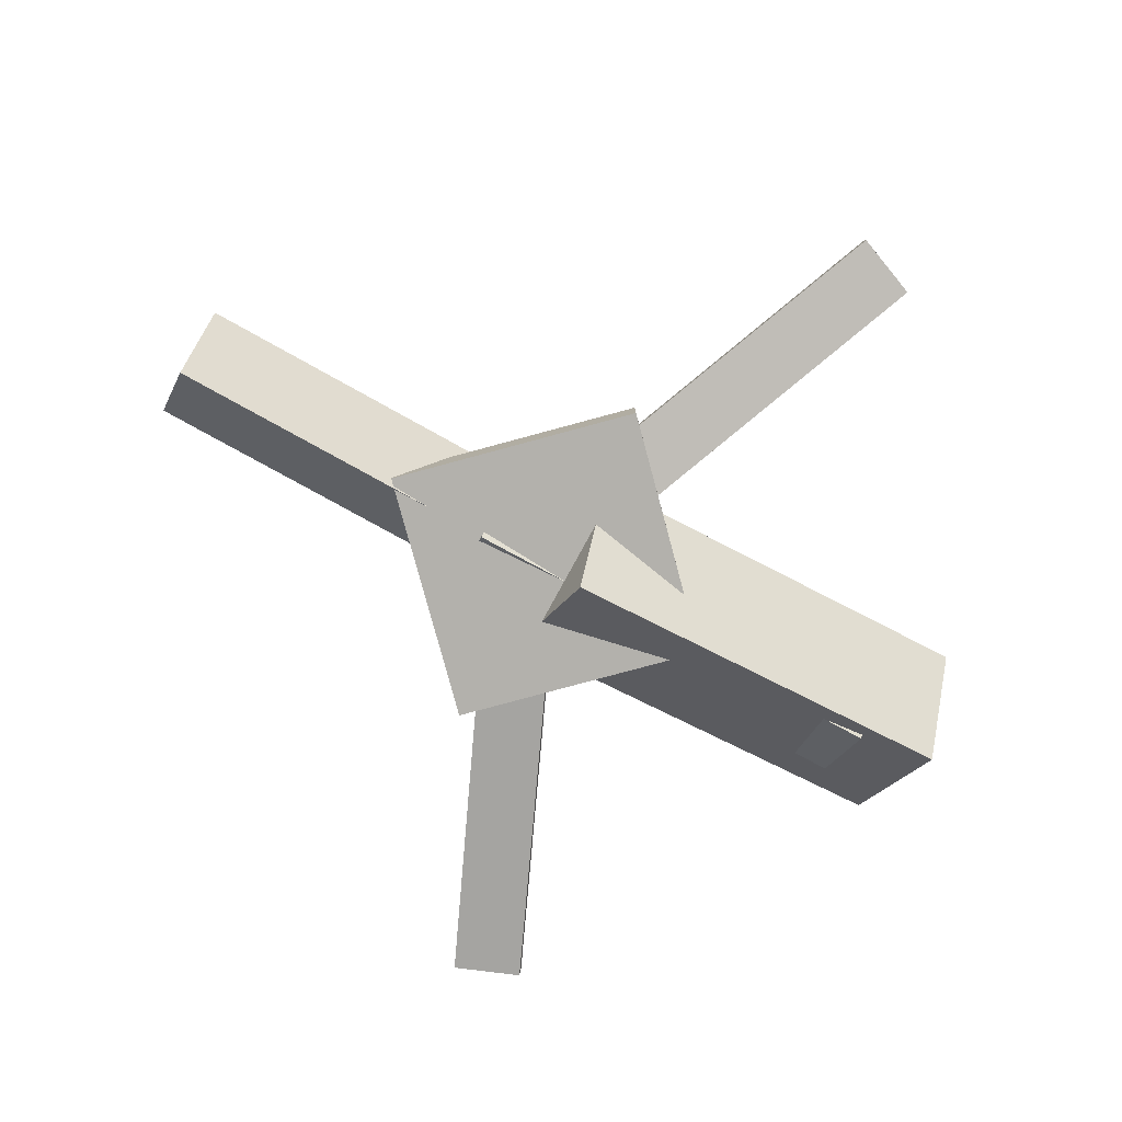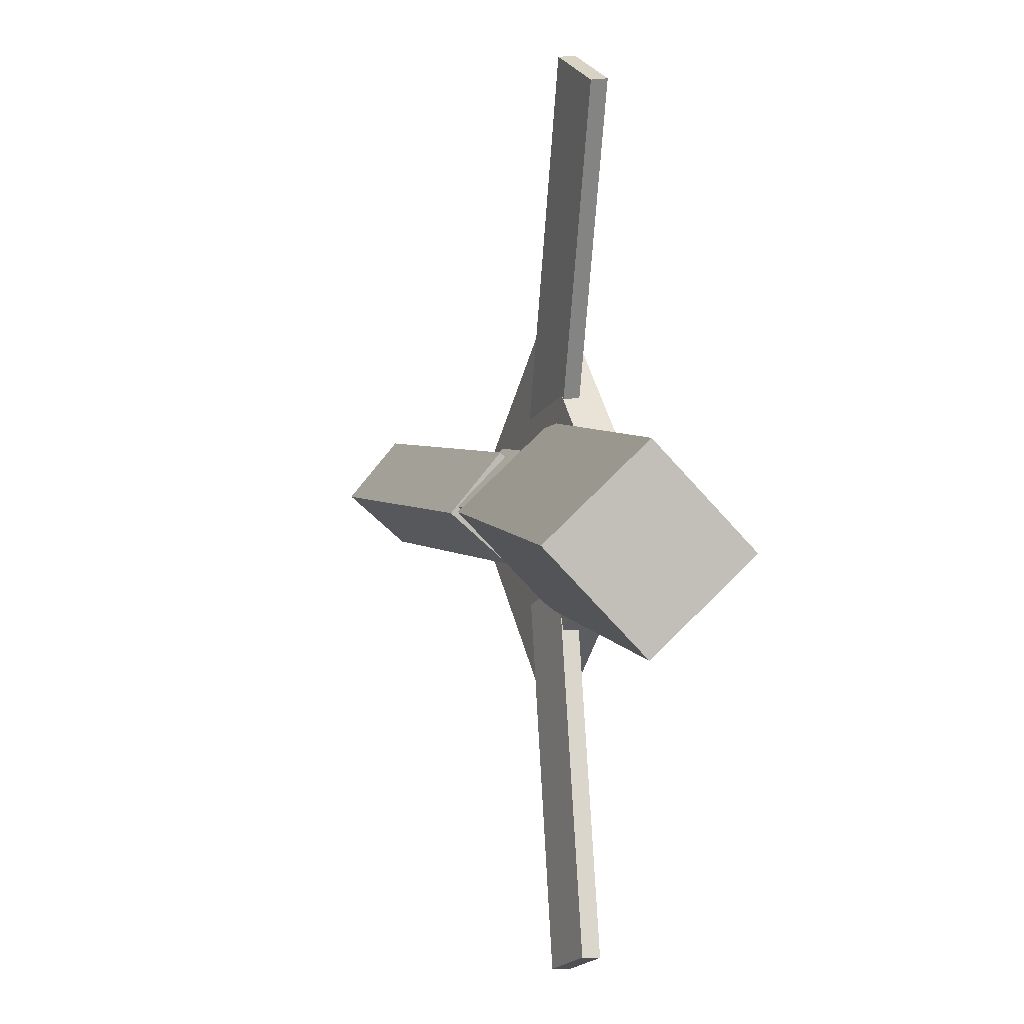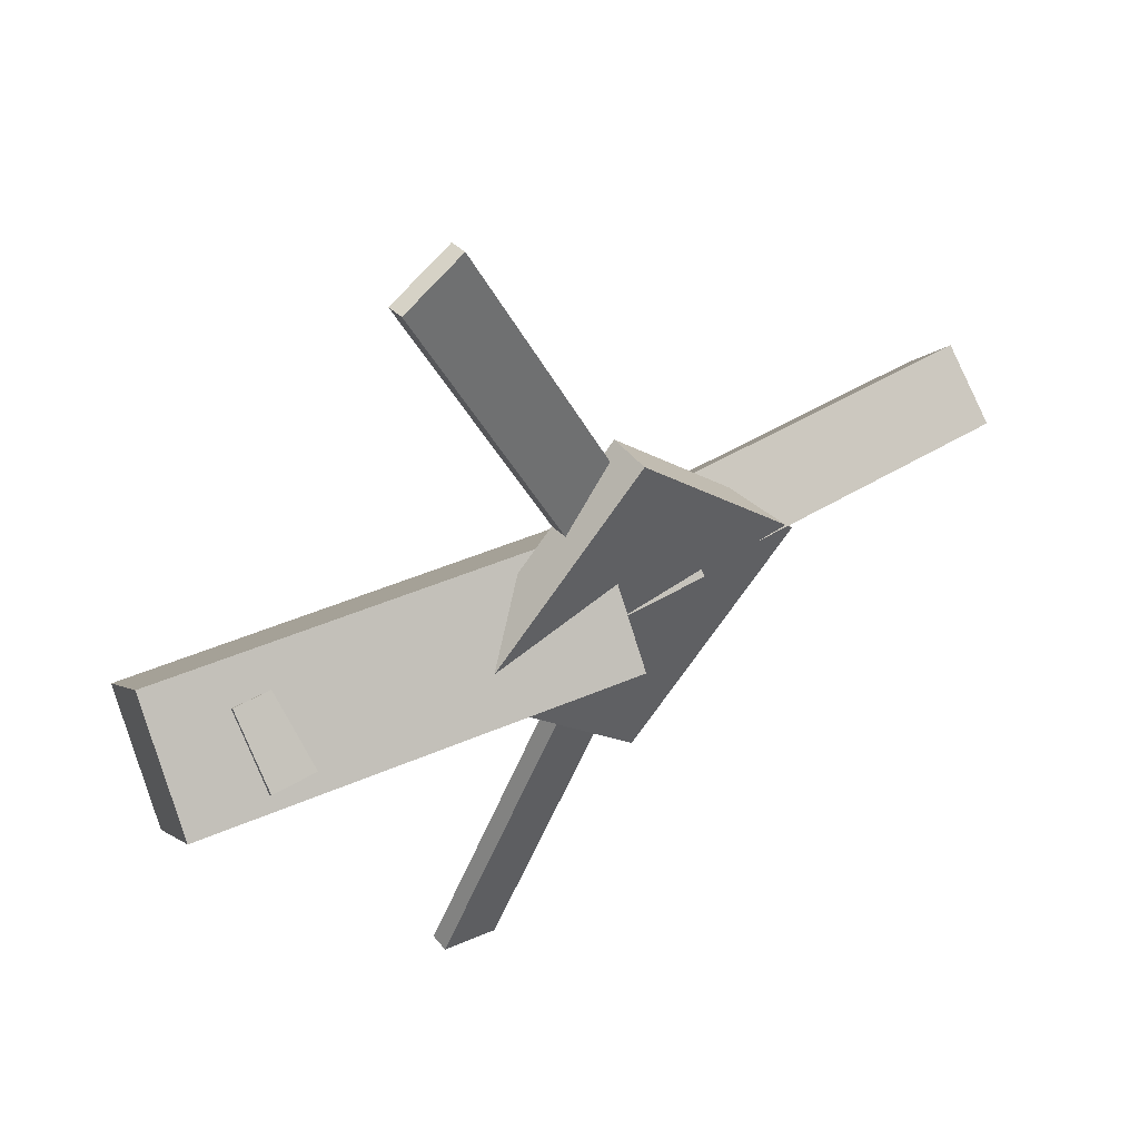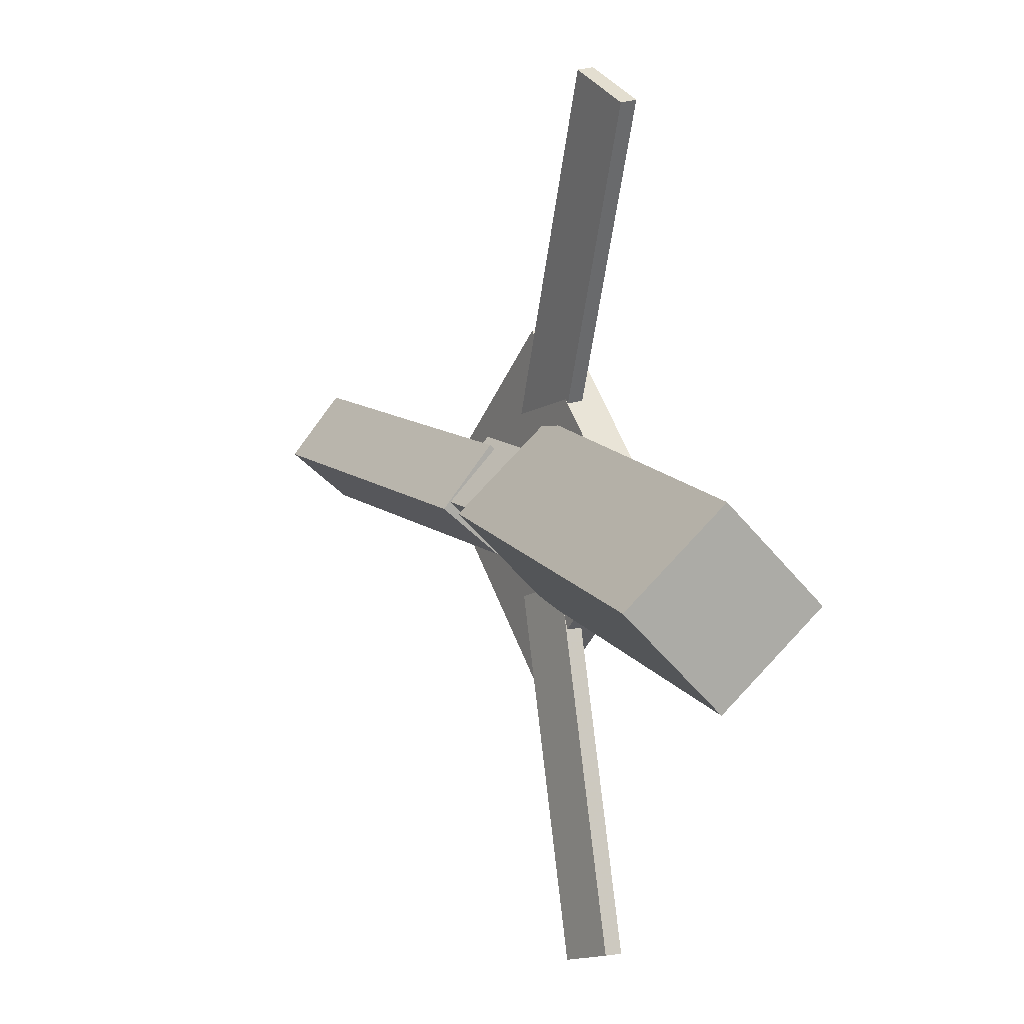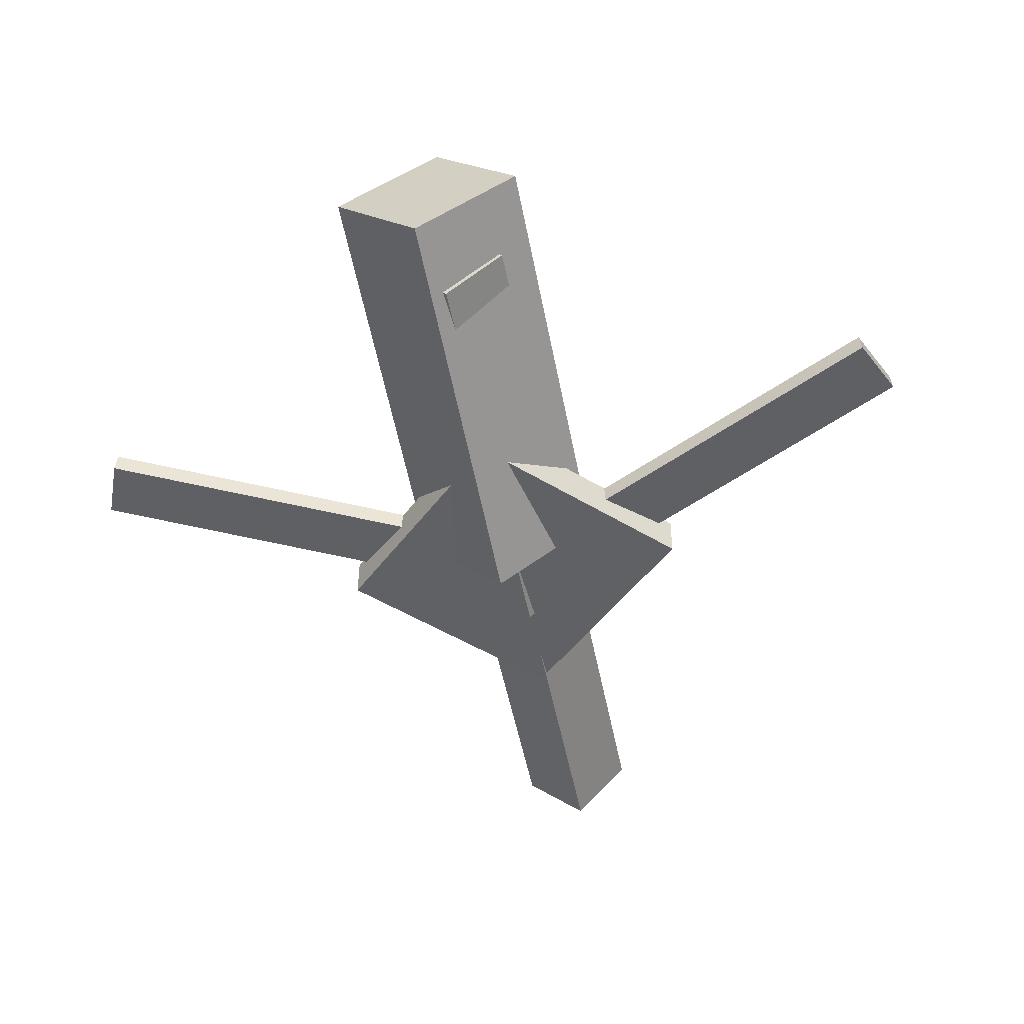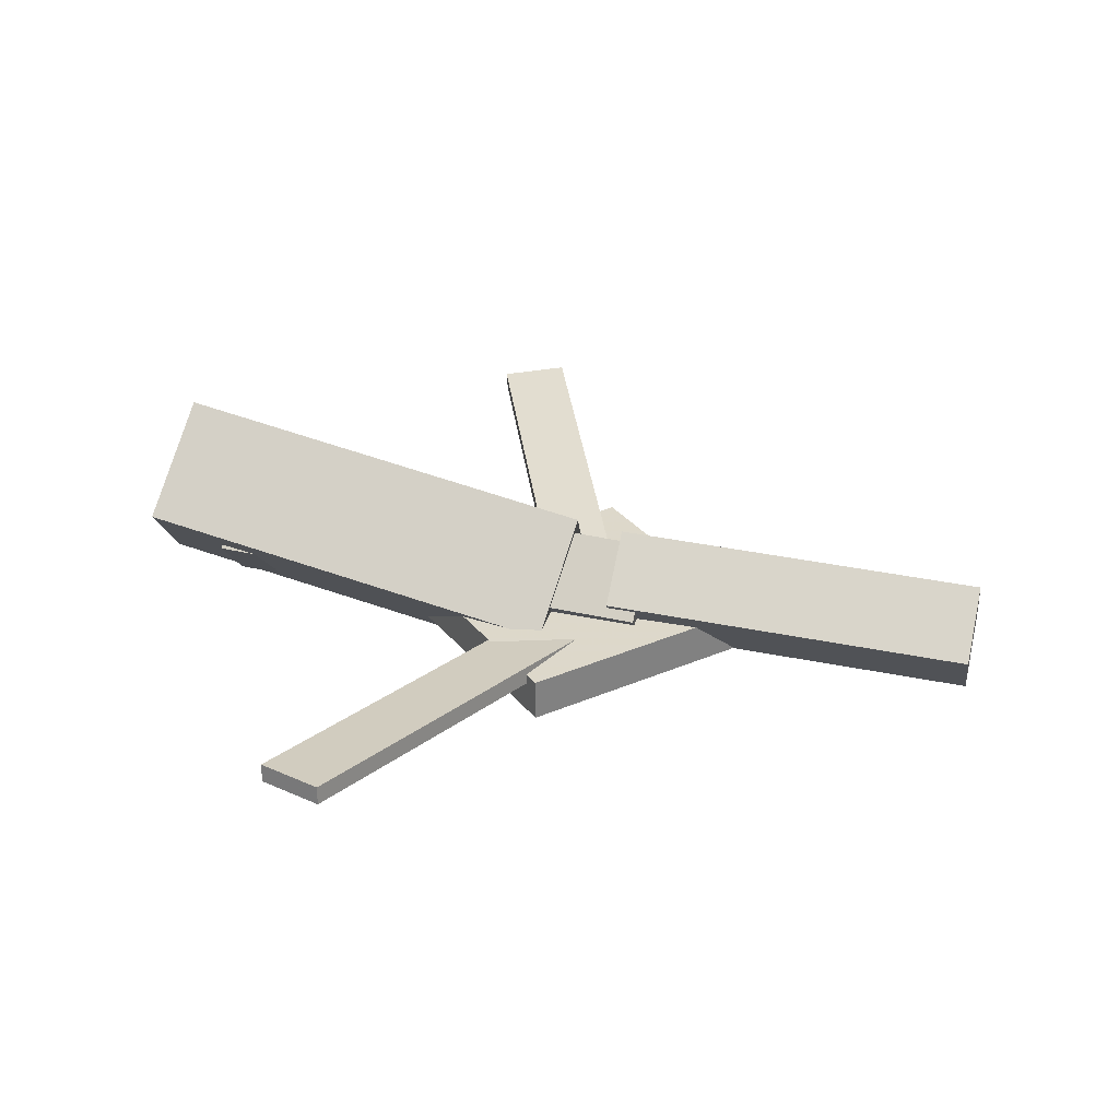
<metadata>
{"format":"obj","ext":"obj","renderer":"f3d","projection":"perspective","resolution":1024,"background":"white","views":[{"elev":-78.8,"azim":151.0,"up":"+Y"},{"elev":3.5,"azim":-111.8,"up":"+Z"},{"elev":46.6,"azim":-37.1,"up":"+Z"},{"elev":11.7,"azim":-121.3,"up":"+Z"},{"elev":-48.1,"azim":-78.7,"up":"+Y"},{"elev":30.9,"azim":14.2,"up":"+Y"}]}
</metadata>
<code>
v -0.007788 -0.06533 -0.07311
v -0.02208 -0.1352 -0.005545
v -0.3244 -0.002534 -0.07509
v -0.3387 -0.07245 -0.007521
v 0.005503 0.004032 0.001469
v -0.008785 -0.06589 0.06904
v -0.3111 0.06683 -0.000507
v -0.3254 -0.003091 0.06706
f 1.0 7.0 5.0
f 1.0 3.0 7.0
f 1.0 4.0 3.0
f 1.0 2.0 4.0
f 3.0 8.0 7.0
f 3.0 4.0 8.0
f 5.0 7.0 8.0
f 5.0 8.0 6.0
f 1.0 5.0 6.0
f 1.0 6.0 2.0
f 2.0 6.0 8.0
f 2.0 8.0 4.0
v -0.09575 -0.04857 0.3355
v -0.09624 -0.03542 0.334
v -0.1443 -0.05279 0.3143
v -0.1448 -0.03965 0.3128
v 0.02534 -0.07526 0.06376
v 0.02485 -0.06212 0.06226
v -0.02323 -0.07949 0.04254
v -0.02372 -0.06634 0.04103
f 9.0 15.0 13.0
f 9.0 11.0 15.0
f 9.0 12.0 11.0
f 9.0 10.0 12.0
f 11.0 16.0 15.0
f 11.0 12.0 16.0
f 13.0 15.0 16.0
f 13.0 16.0 14.0
f 9.0 13.0 14.0
f 9.0 14.0 10.0
f 10.0 14.0 16.0
f 10.0 16.0 12.0
v -0.2795 -0.07887 0.003692
v 0.05839 -0.09676 0.003749
v -0.2773 -0.03667 0.04689
v 0.06062 -0.05455 0.04695
v -0.2772 -0.03436 -0.03991
v 0.06076 -0.05224 -0.03986
v -0.275 0.007841 0.003284
v 0.06298 -0.01004 0.003341
f 17.0 23.0 21.0
f 17.0 19.0 23.0
f 17.0 20.0 19.0
f 17.0 18.0 20.0
f 19.0 24.0 23.0
f 19.0 20.0 24.0
f 21.0 23.0 24.0
f 21.0 24.0 22.0
f 17.0 21.0 22.0
f 17.0 22.0 18.0
f 18.0 22.0 24.0
f 18.0 24.0 20.0
v 0.3178 -0.06002 -0.04406
v 0.03823 -0.04975 -0.04241
v 0.3198 -0.01343 -0.003321
v 0.04018 -0.003163 -0.00168
v 0.3166 -0.1006 0.002419
v 0.03701 -0.09034 0.00406
v 0.3186 -0.05402 0.04315
v 0.03896 -0.04375 0.04479
f 25.0 31.0 29.0
f 25.0 27.0 31.0
f 25.0 28.0 27.0
f 25.0 26.0 28.0
f 27.0 32.0 31.0
f 27.0 28.0 32.0
f 29.0 31.0 32.0
f 29.0 32.0 30.0
f 25.0 29.0 30.0
f 25.0 30.0 26.0
f 26.0 30.0 32.0
f 26.0 32.0 28.0
v 0.001815 -0.09237 -0.136
v 0.14 -0.09287 -0.002049
v -0.1322 -0.09276 0.002193
v 0.005999 -0.09326 0.1361
v 0.00183 -0.06067 -0.1359
v 0.14 -0.06117 -0.001946
v -0.1322 -0.06105 0.002296
v 0.006014 -0.06155 0.1363
f 33.0 39.0 37.0
f 33.0 35.0 39.0
f 33.0 36.0 35.0
f 33.0 34.0 36.0
f 35.0 40.0 39.0
f 35.0 36.0 40.0
f 37.0 39.0 40.0
f 37.0 40.0 38.0
f 33.0 37.0 38.0
f 33.0 38.0 34.0
f 34.0 38.0 40.0
f 34.0 40.0 36.0
v 0.01423 -0.07353 -0.07388
v -0.03314 -0.07702 -0.05498
v -0.09096 -0.0476 -0.3327
v -0.1383 -0.0511 -0.3138
v 0.01382 -0.05941 -0.07229
v -0.03355 -0.06291 -0.05339
v -0.09137 -0.03349 -0.3312
v -0.1387 -0.03698 -0.3123
f 41.0 47.0 45.0
f 41.0 43.0 47.0
f 41.0 44.0 43.0
f 41.0 42.0 44.0
f 43.0 48.0 47.0
f 43.0 44.0 48.0
f 45.0 47.0 48.0
f 45.0 48.0 46.0
f 41.0 45.0 46.0
f 41.0 46.0 42.0
f 42.0 46.0 48.0
f 42.0 48.0 44.0

</code>
